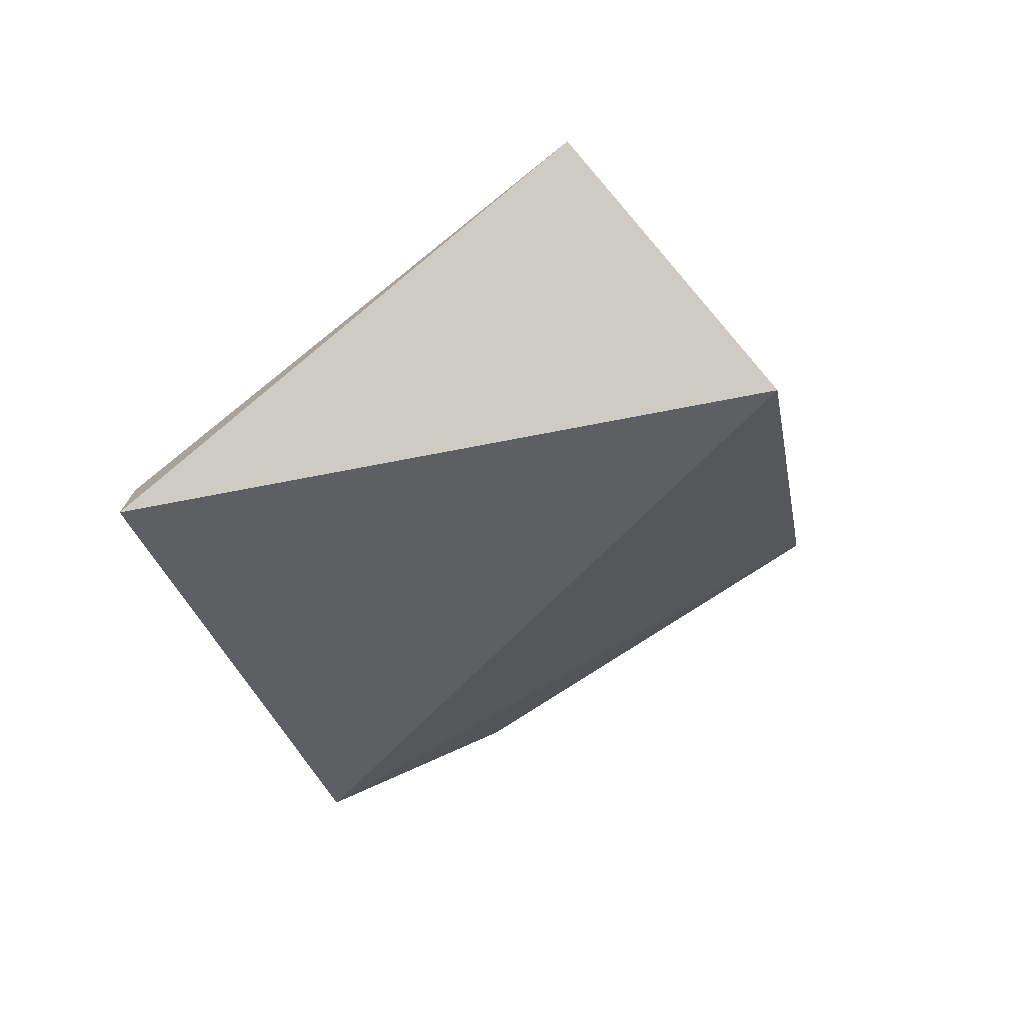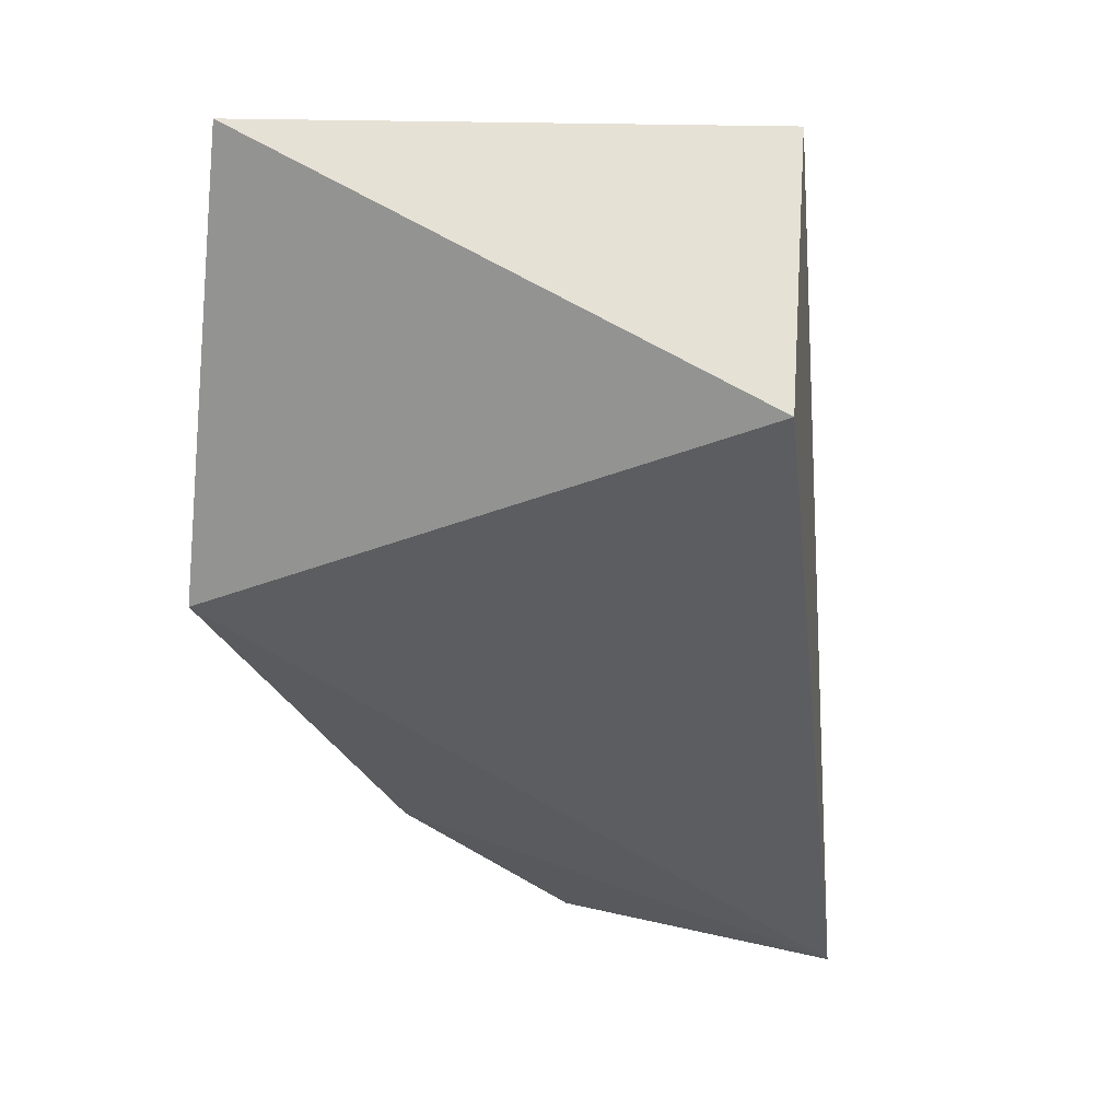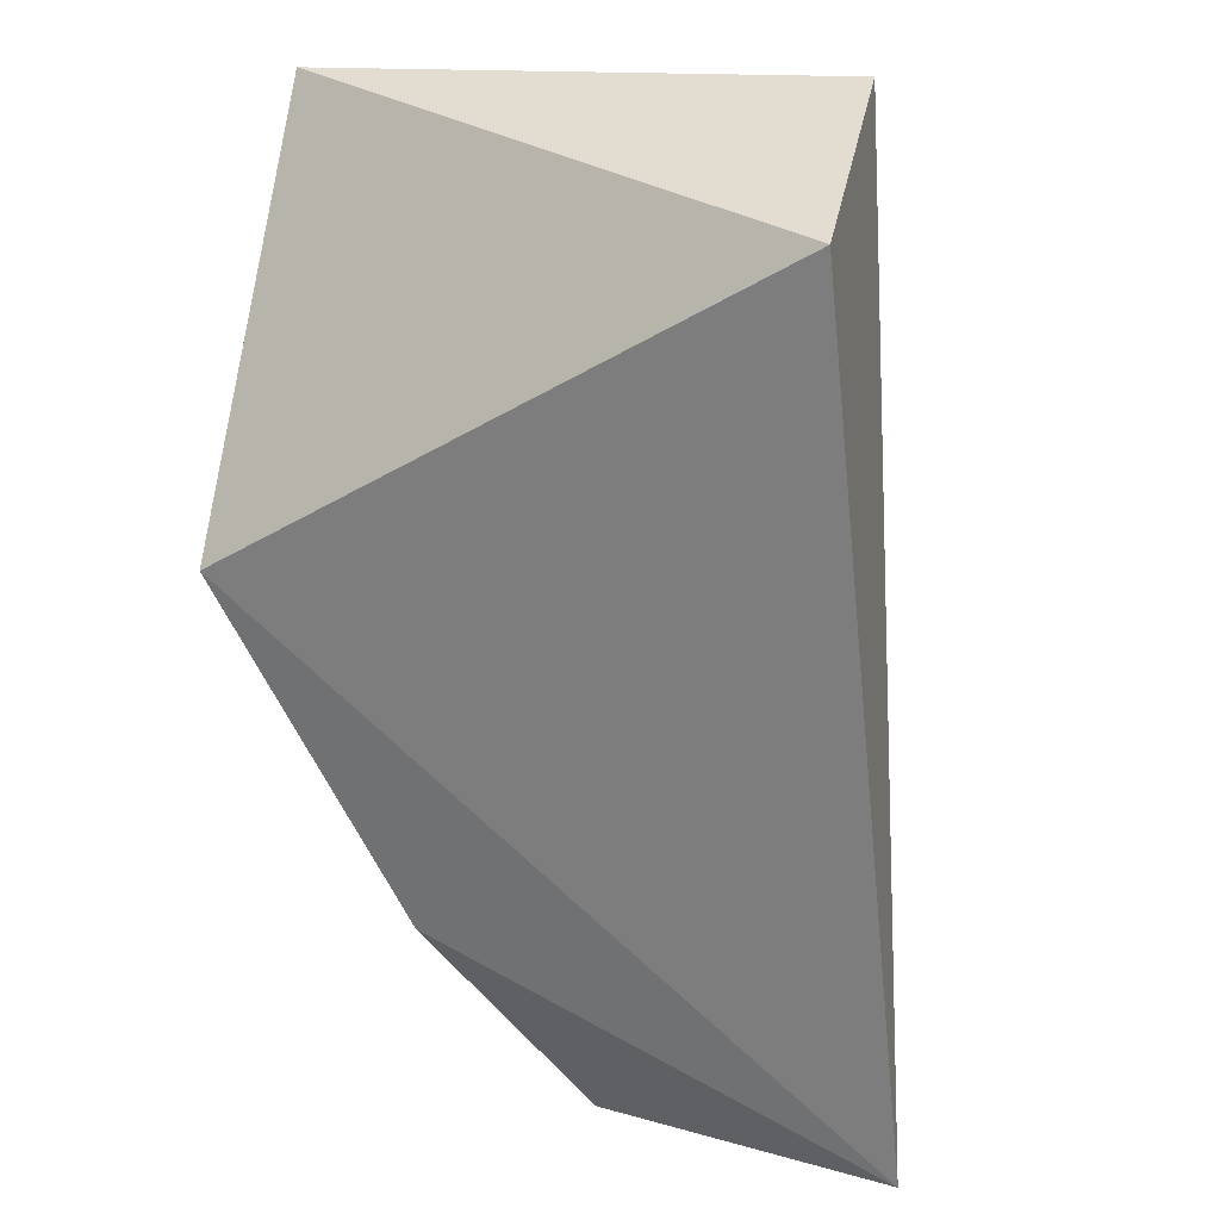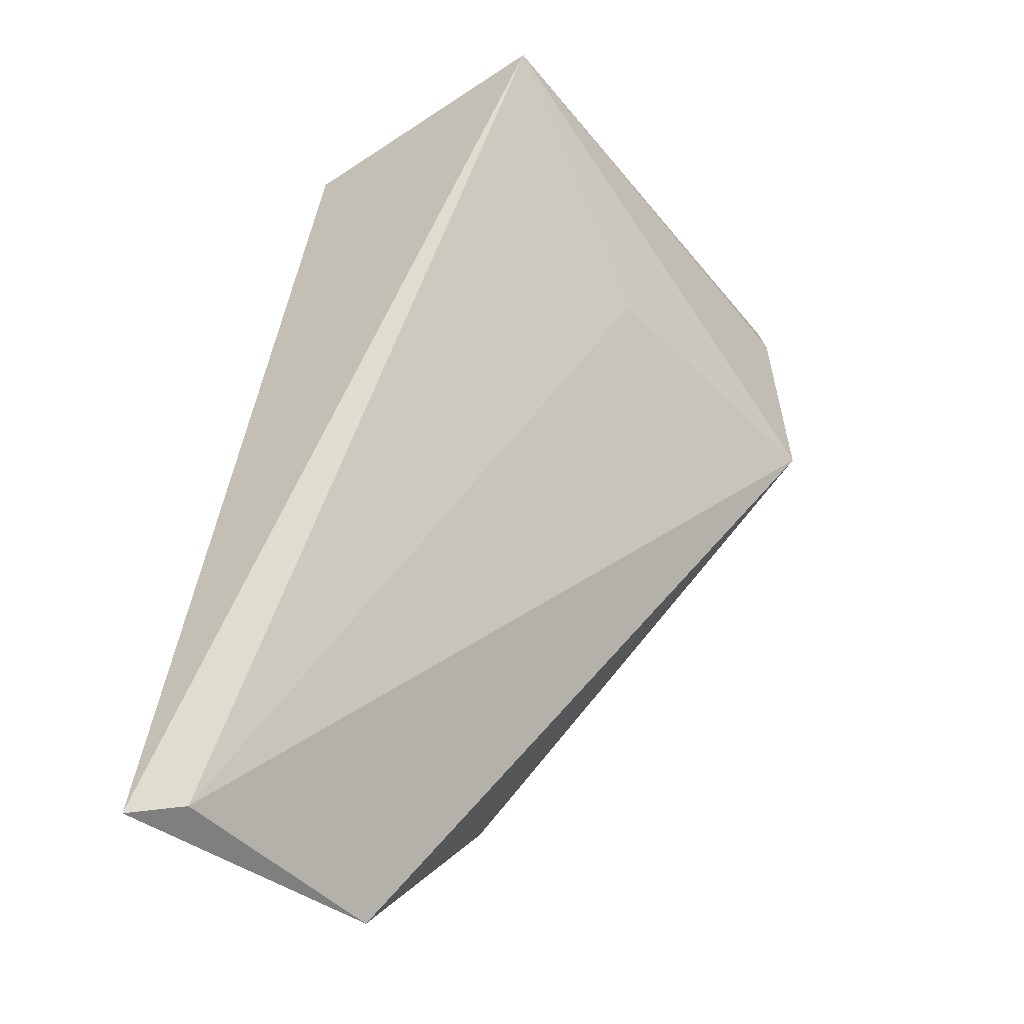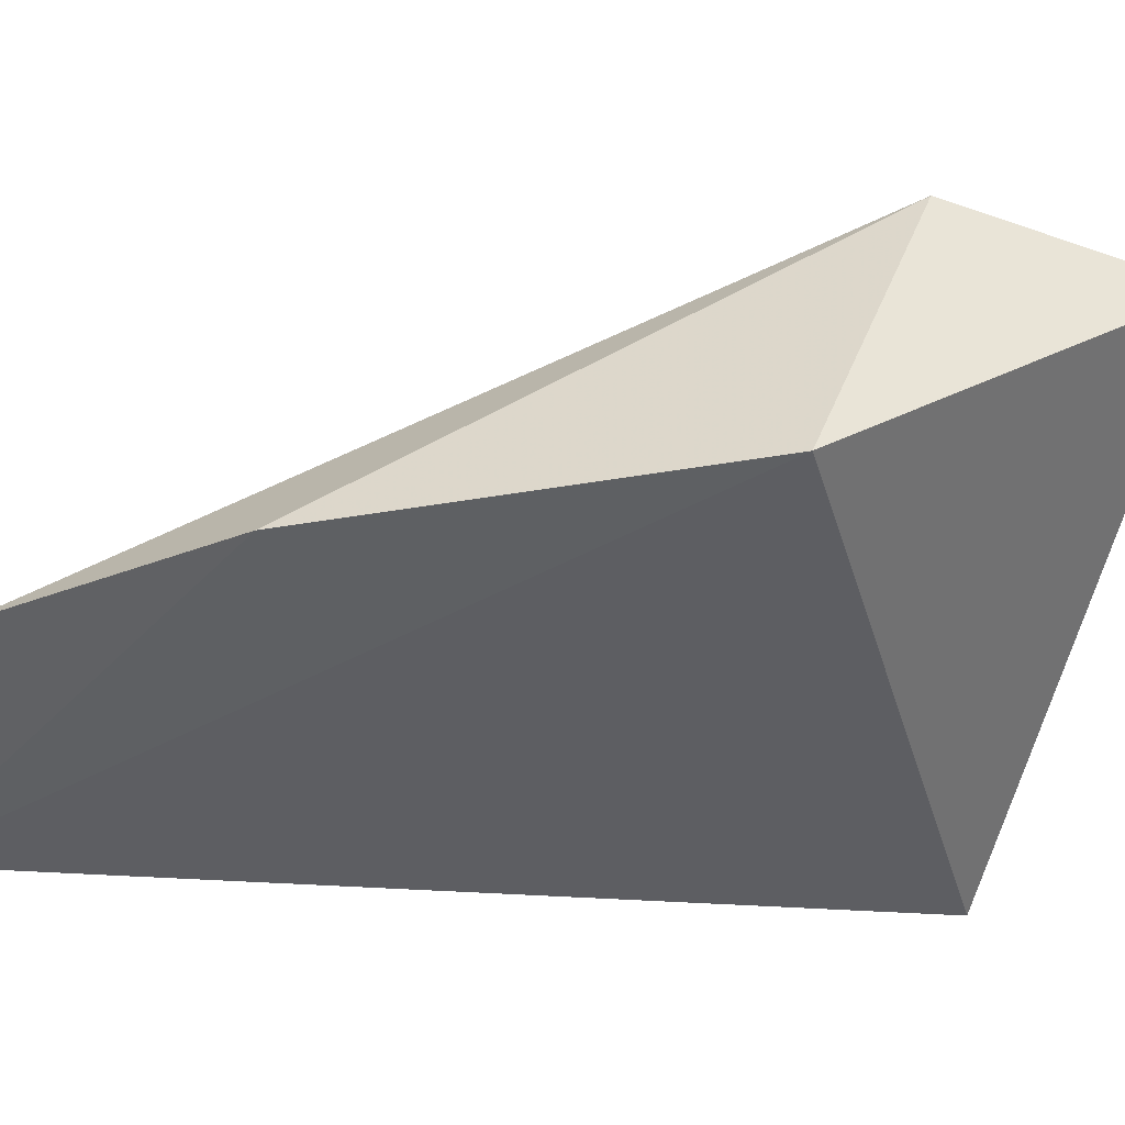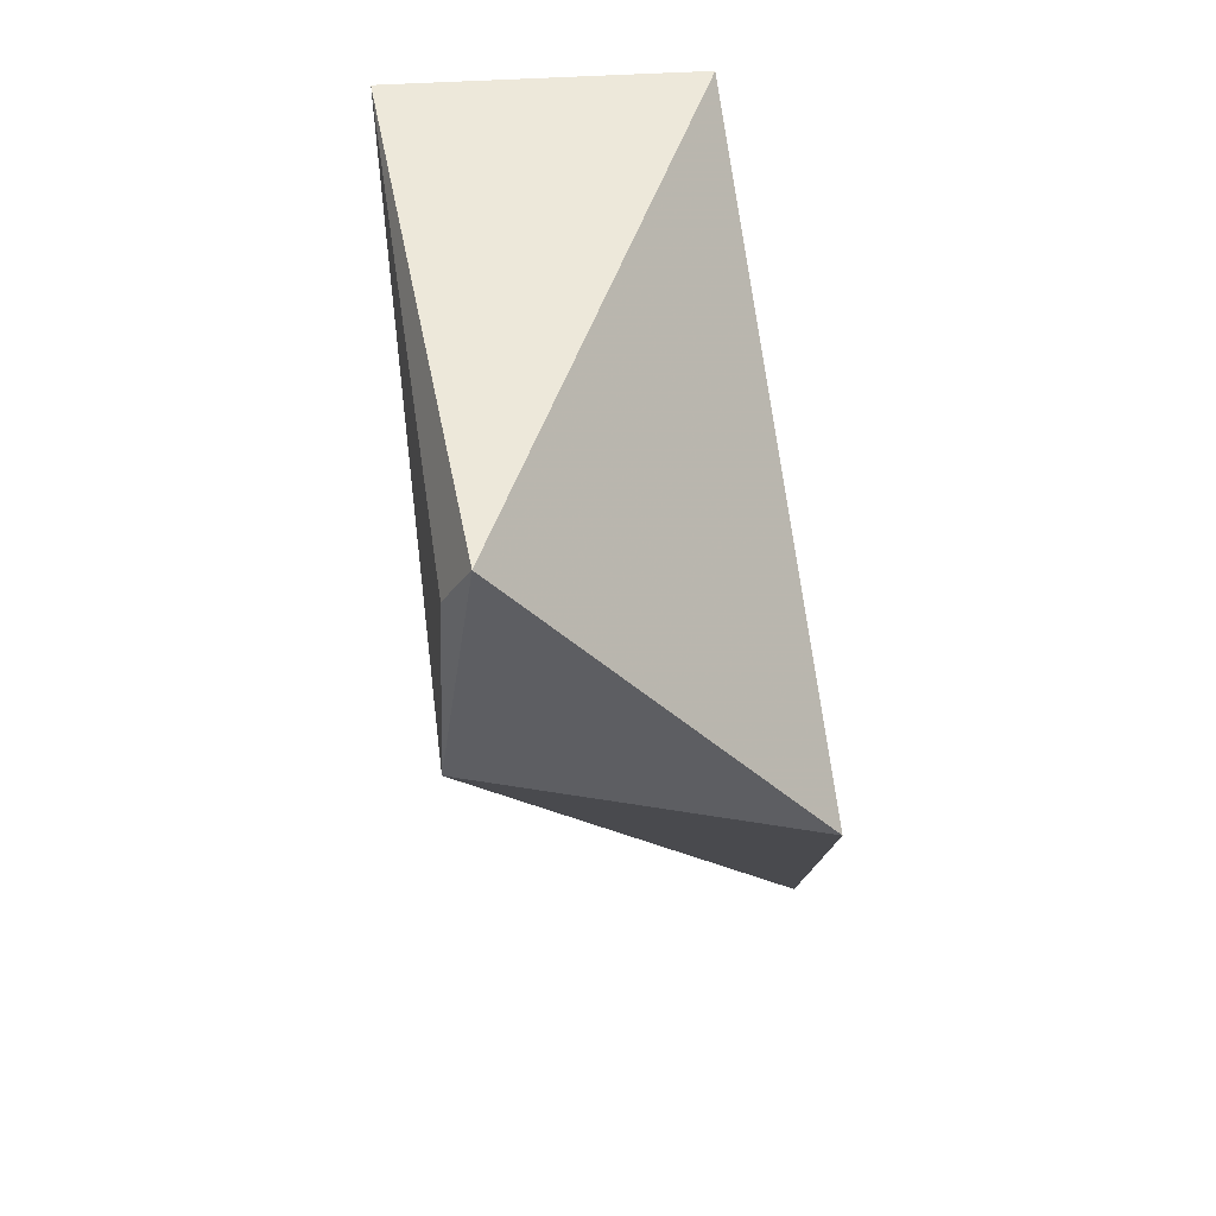
<metadata>
{"format":"obj","ext":"obj","renderer":"f3d","projection":"perspective","resolution":1024,"background":"white","views":[{"elev":79.3,"azim":145.2,"up":"+Y"},{"elev":57.3,"azim":-170.6,"up":"+Y"},{"elev":32.5,"azim":-163.4,"up":"+Y"},{"elev":-40.0,"azim":-48.9,"up":"+Y"},{"elev":-42.4,"azim":72.1,"up":"+Z"},{"elev":49.2,"azim":84.2,"up":"+Y"}]}
</metadata>
<code>
v -0.07848 -0.07588 0.02002
v -0.07802 -0.08102 0.02028
v -0.07797 -0.08441 0.01133
v -0.09303 -0.07431 0.01262
v -0.0923 -0.07355 0.02071
v -0.07792 -0.07435 0.01936
v -0.09643 -0.0996 0.01081
v -0.08812 -0.09942 0.01127
v -0.09509 -0.09913 0.01172
v -0.08328 -0.0943 0.01108
v -0.08611 -0.07959 0.01977
f 5 2 1
f 6 3 4
f 6 5 1
f 6 4 5
f 6 1 2
f 6 2 3
f 7 5 4
f 7 4 3
f 9 5 7
f 9 8 2
f 9 7 8
f 10 8 7
f 10 7 3
f 10 3 2
f 10 2 8
f 11 9 2
f 11 2 5
f 11 5 9

</code>
